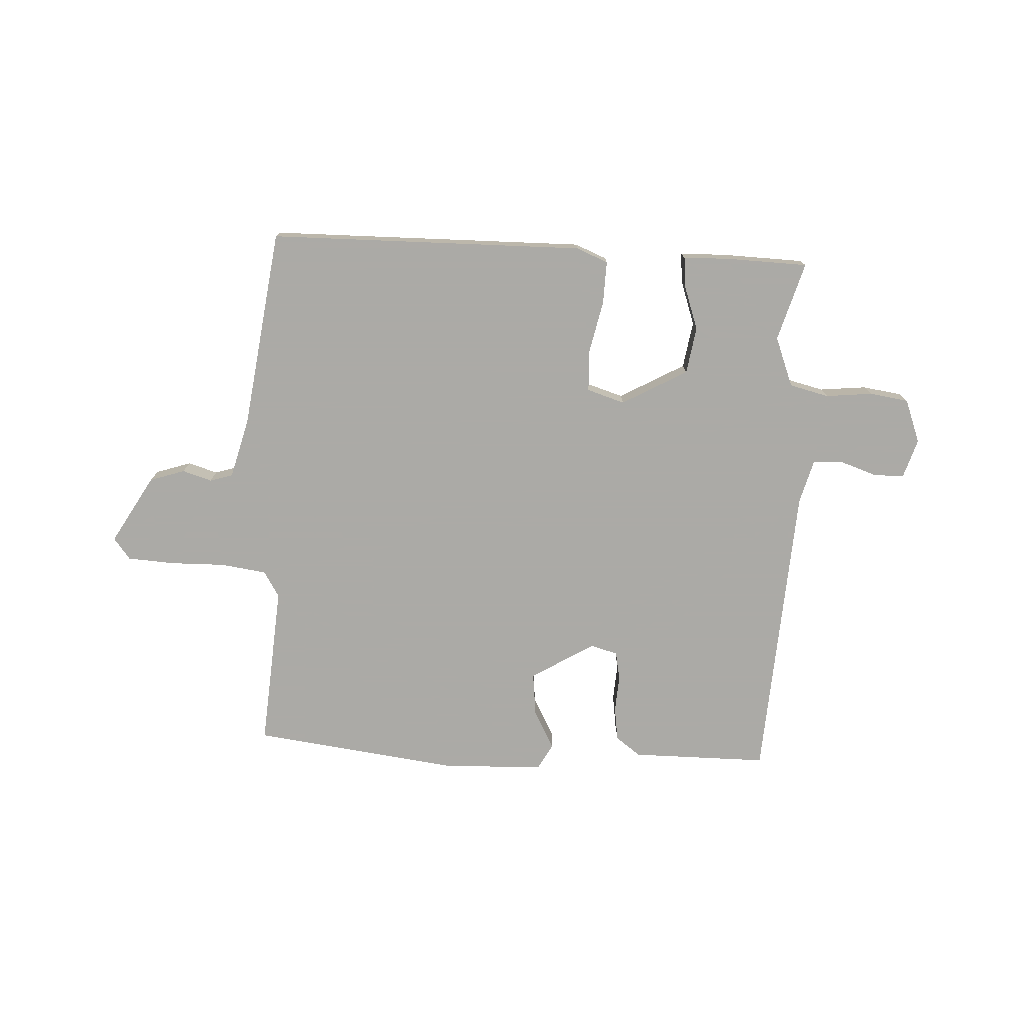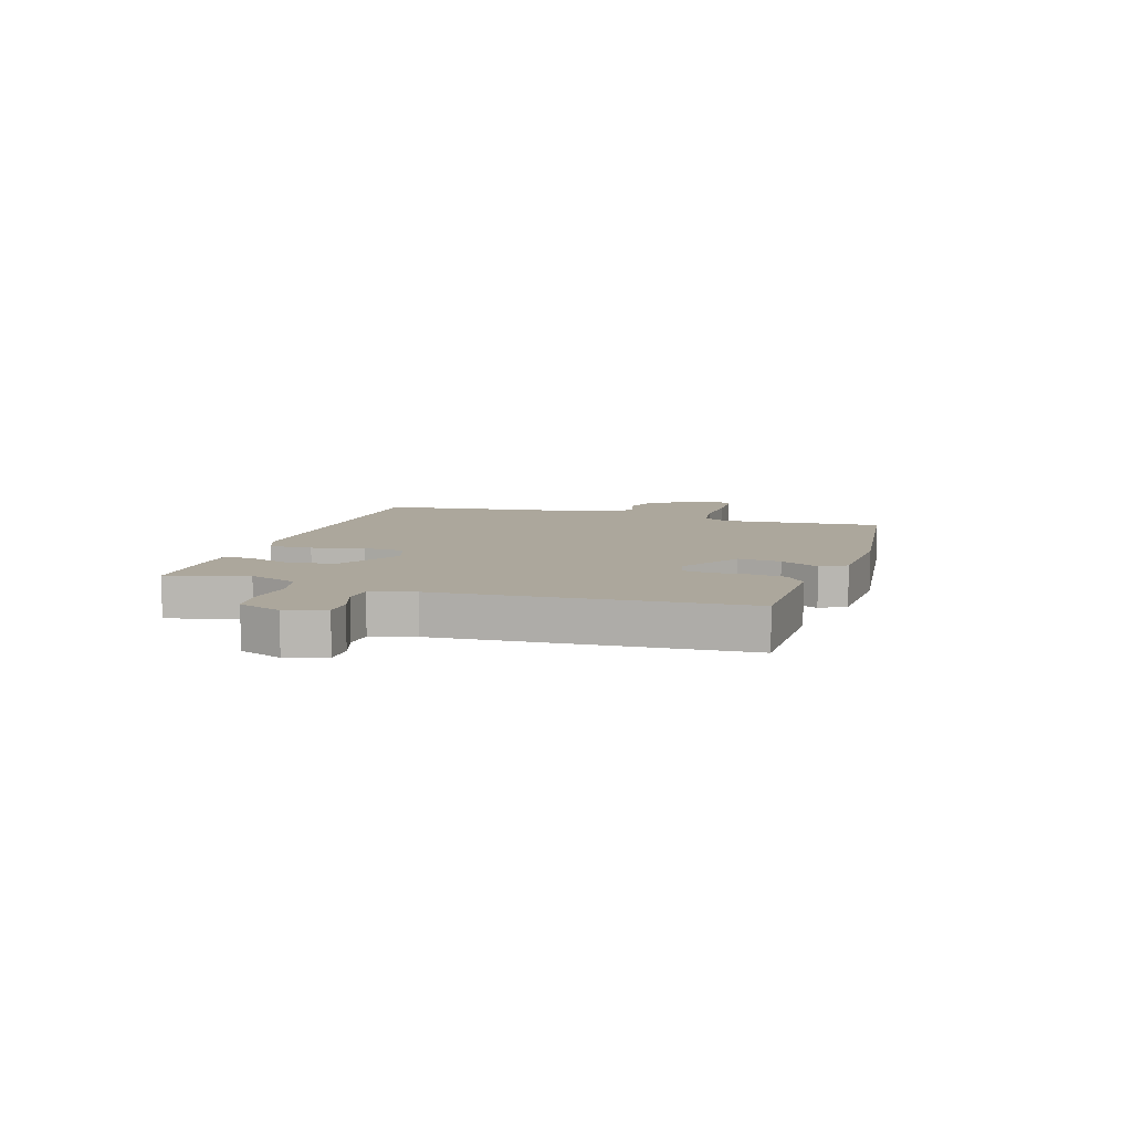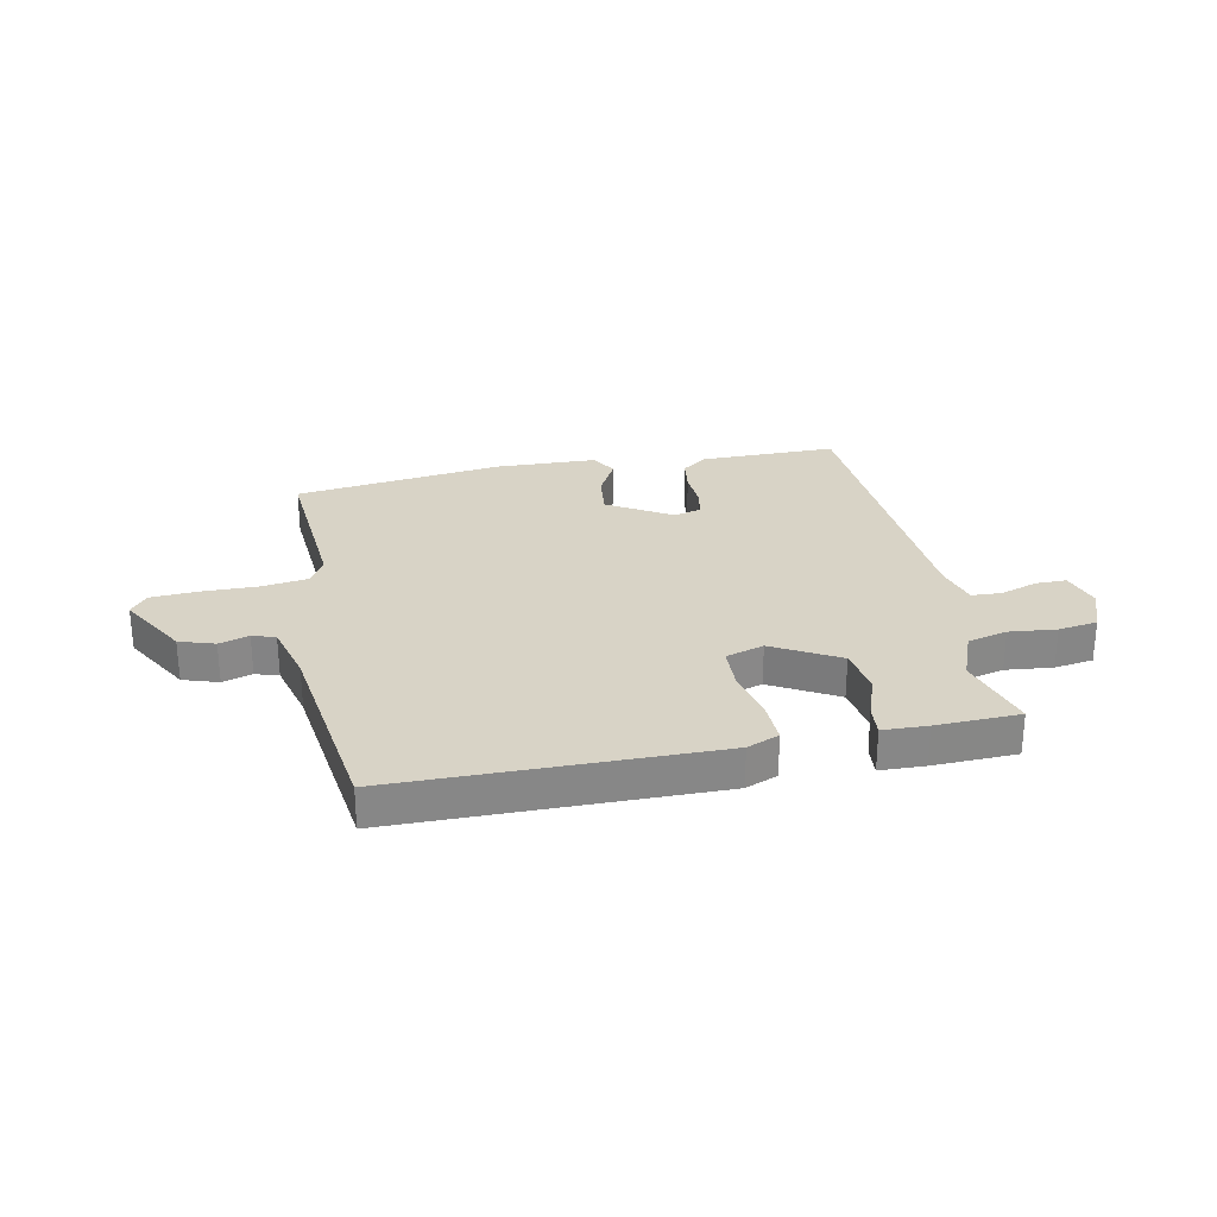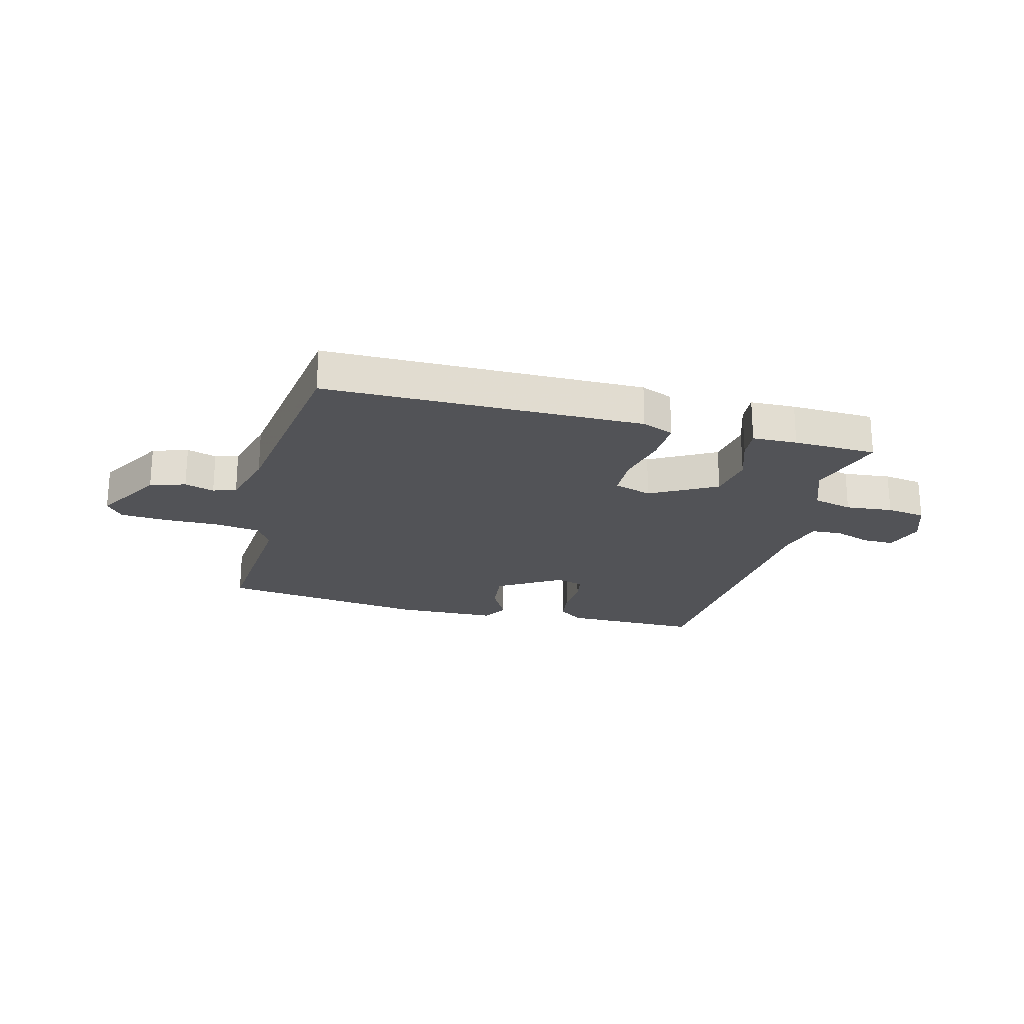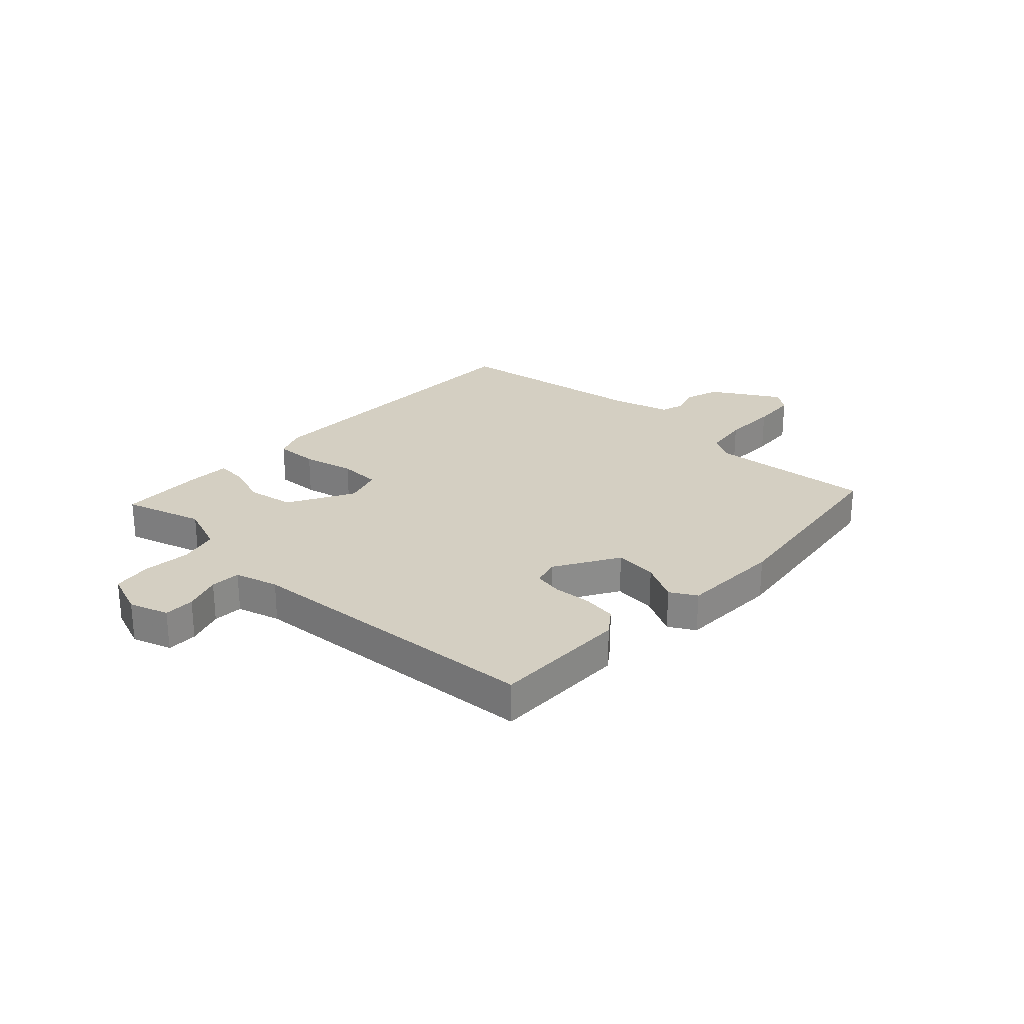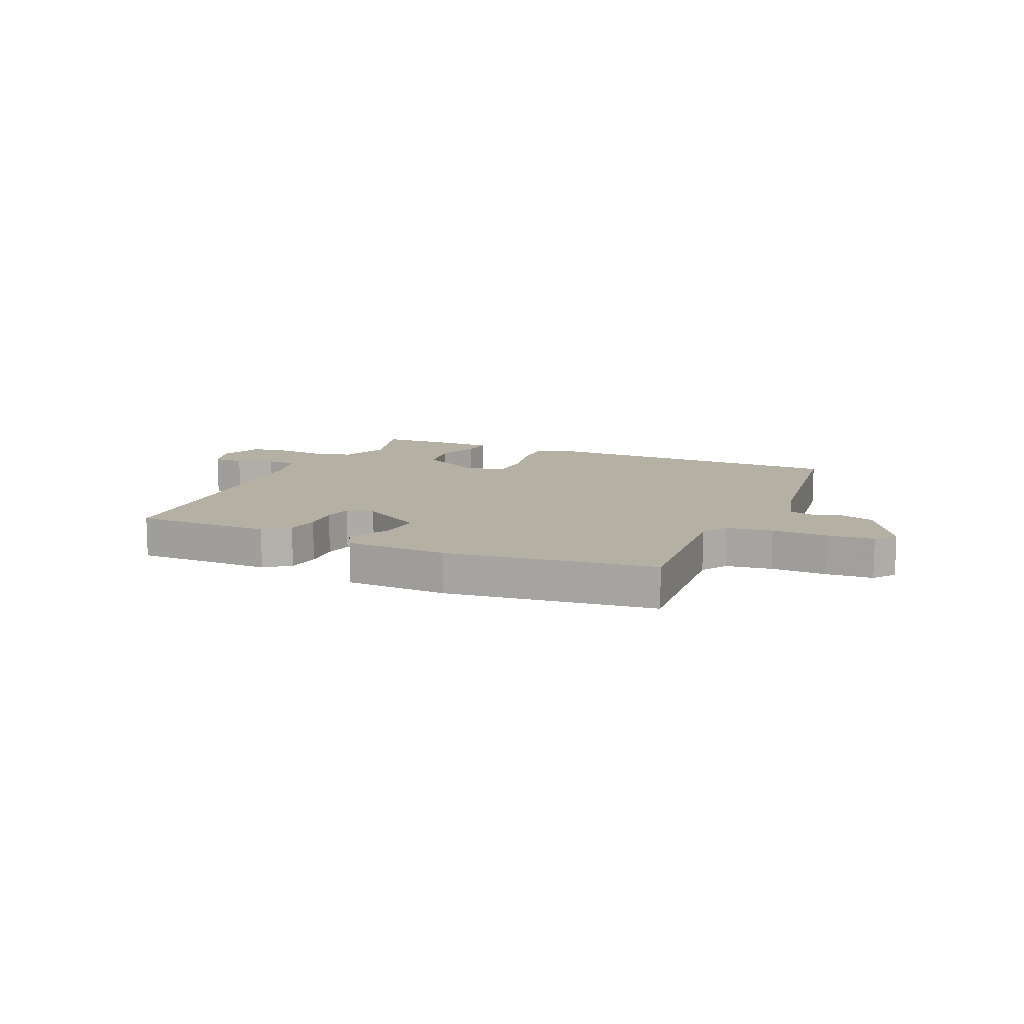
<metadata>
{"format":"obj","ext":"obj","renderer":"f3d","projection":"perspective","resolution":1024,"background":"white","views":[{"elev":-75.9,"azim":176.9,"up":"+Y"},{"elev":8.3,"azim":-72.6,"up":"+Y"},{"elev":27.9,"azim":168.3,"up":"+Y"},{"elev":-22.3,"azim":165.0,"up":"+Y"},{"elev":25.8,"azim":-47.5,"up":"+Y"},{"elev":11.4,"azim":23.4,"up":"+Y"}]}
</metadata>
<code>
v -0.5 0.07 -0.5
v -0.459 0.07 -0.358
v -0.494 0.07 -0.269
v -0.565 0.07 -0.252
v -0.649 0.07 -0.261
v -0.719 0.07 -0.251
v -0.749 0.07 -0.173
v -0.727 0.07 -0.102
v -0.672 0.07 -0.102
v -0.606 0.07 -0.124
v -0.552 0.07 -0.121
v -0.531 0.07 -0.043
v -0.5 0.07 0.5
v -0.255 0.07 0.501
v -0.21 0.07 0.468
v -0.201 0.07 0.407
v -0.205 0.07 0.34
v -0.195 0.07 0.289
v -0.146 0.07 0.276
v -0.033 0.07 0.345
v -0.042 0.07 0.422
v -0.08 0.07 0.492
v -0.054 0.07 0.539
v 0.128 0.07 0.546
v 0.5 0.07 0.5
v 0.479 0.07 0.206
v 0.508 0.07 0.159
v 0.59 0.07 0.148
v 0.69 0.07 0.15
v 0.773 0.07 0.145
v 0.803 0.07 0.107
v 0.732 0.07 -0.016
v 0.669 0.07 -0.037
v 0.616 0.07 -0.021
v 0.575 0.07 -0.034
v 0.547 0.07 -0.142
v 0.5 0.07 -0.5
v -0.068 0.07 -0.508
v -0.125 0.07 -0.485
v -0.123 0.07 -0.408
v -0.103 0.07 -0.314
v -0.106 0.07 -0.239
v -0.174 0.07 -0.218
v -0.291 0.07 -0.284
v -0.304 0.07 -0.368
v -0.276 0.07 -0.448
v -0.271 0.07 -0.501
v -0.351 0.07 -0.504
v -0.5 0 -0.5
v -0.459 0 -0.358
v -0.494 0 -0.269
v -0.565 0 -0.252
v -0.649 0 -0.261
v -0.719 0 -0.251
v -0.749 0 -0.173
v -0.727 0 -0.102
v -0.672 0 -0.102
v -0.606 0 -0.124
v -0.552 0 -0.121
v -0.531 0 -0.043
v -0.5 0 0.5
v -0.255 0 0.501
v -0.21 0 0.468
v -0.201 0 0.407
v -0.205 0 0.34
v -0.195 0 0.289
v -0.146 0 0.276
v -0.033 0 0.345
v -0.042 0 0.422
v -0.08 0 0.492
v -0.054 0 0.539
v 0.128 0 0.546
v 0.5 0 0.5
v 0.479 0 0.206
v 0.508 0 0.159
v 0.59 0 0.148
v 0.69 0 0.15
v 0.773 0 0.145
v 0.803 0 0.107
v 0.732 0 -0.016
v 0.669 0 -0.037
v 0.616 0 -0.021
v 0.575 0 -0.034
v 0.547 0 -0.142
v 0.5 0 -0.5
v -0.068 0 -0.508
v -0.125 0 -0.485
v -0.123 0 -0.408
v -0.103 0 -0.314
v -0.106 0 -0.239
v -0.174 0 -0.218
v -0.291 0 -0.284
v -0.304 0 -0.368
v -0.276 0 -0.448
v -0.271 0 -0.501
v -0.351 0 -0.504
f 48 1 2
f 47 48 2
f 46 47 2
f 45 46 2
f 44 45 2 3
f 43 44 3 4
f 39 40 41
f 38 39 41
f 37 38 41
f 36 37 41
f 35 36 41 42
f 34 35 42 43
f 32 33 34
f 31 32 34
f 30 31 34
f 29 30 34
f 28 29 34
f 34 43 4
f 28 34 4
f 27 28 4
f 24 25 26
f 23 24 26
f 22 23 26
f 21 22 26
f 20 21 26 27
f 15 16 17
f 14 15 17
f 13 14 17
f 12 13 17
f 11 12 17 18
f 8 9 10
f 7 8 10
f 6 7 10
f 5 6 10
f 4 5 10
f 4 10 11
f 27 4 11
f 20 27 11
f 19 20 11
f 11 18 19
f 50 49 96
f 50 96 95
f 50 95 94
f 50 94 93
f 51 50 93 92
f 52 51 92 91
f 89 88 87
f 89 87 86
f 89 86 85
f 89 85 84
f 90 89 84 83
f 91 90 83 82
f 82 81 80
f 82 80 79
f 82 79 78
f 82 78 77
f 82 77 76
f 52 91 82
f 52 82 76
f 52 76 75
f 74 73 72
f 74 72 71
f 74 71 70
f 74 70 69
f 75 74 69 68
f 65 64 63
f 65 63 62
f 65 62 61
f 65 61 60
f 66 65 60 59
f 58 57 56
f 58 56 55
f 58 55 54
f 58 54 53
f 58 53 52
f 59 58 52
f 59 52 75
f 59 75 68
f 59 68 67
f 67 66 59
f 1 49 50 2
f 2 50 51 3
f 3 51 52 4
f 4 52 53 5
f 5 53 54 6
f 6 54 55 7
f 7 55 56 8
f 8 56 57 9
f 9 57 58 10
f 10 58 59 11
f 11 59 60 12
f 12 60 61 13
f 13 61 62 14
f 14 62 63 15
f 15 63 64 16
f 16 64 65 17
f 17 65 66 18
f 18 66 67 19
f 19 67 68 20
f 20 68 69 21
f 21 69 70 22
f 22 70 71 23
f 23 71 72 24
f 24 72 73 25
f 25 73 74 26
f 26 74 75 27
f 27 75 76 28
f 28 76 77 29
f 29 77 78 30
f 30 78 79 31
f 31 79 80 32
f 32 80 81 33
f 33 81 82 34
f 34 82 83 35
f 35 83 84 36
f 36 84 85 37
f 37 85 86 38
f 38 86 87 39
f 39 87 88 40
f 40 88 89 41
f 41 89 90 42
f 42 90 91 43
f 43 91 92 44
f 44 92 93 45
f 45 93 94 46
f 46 94 95 47
f 47 95 96 48
f 48 96 49 1

</code>
